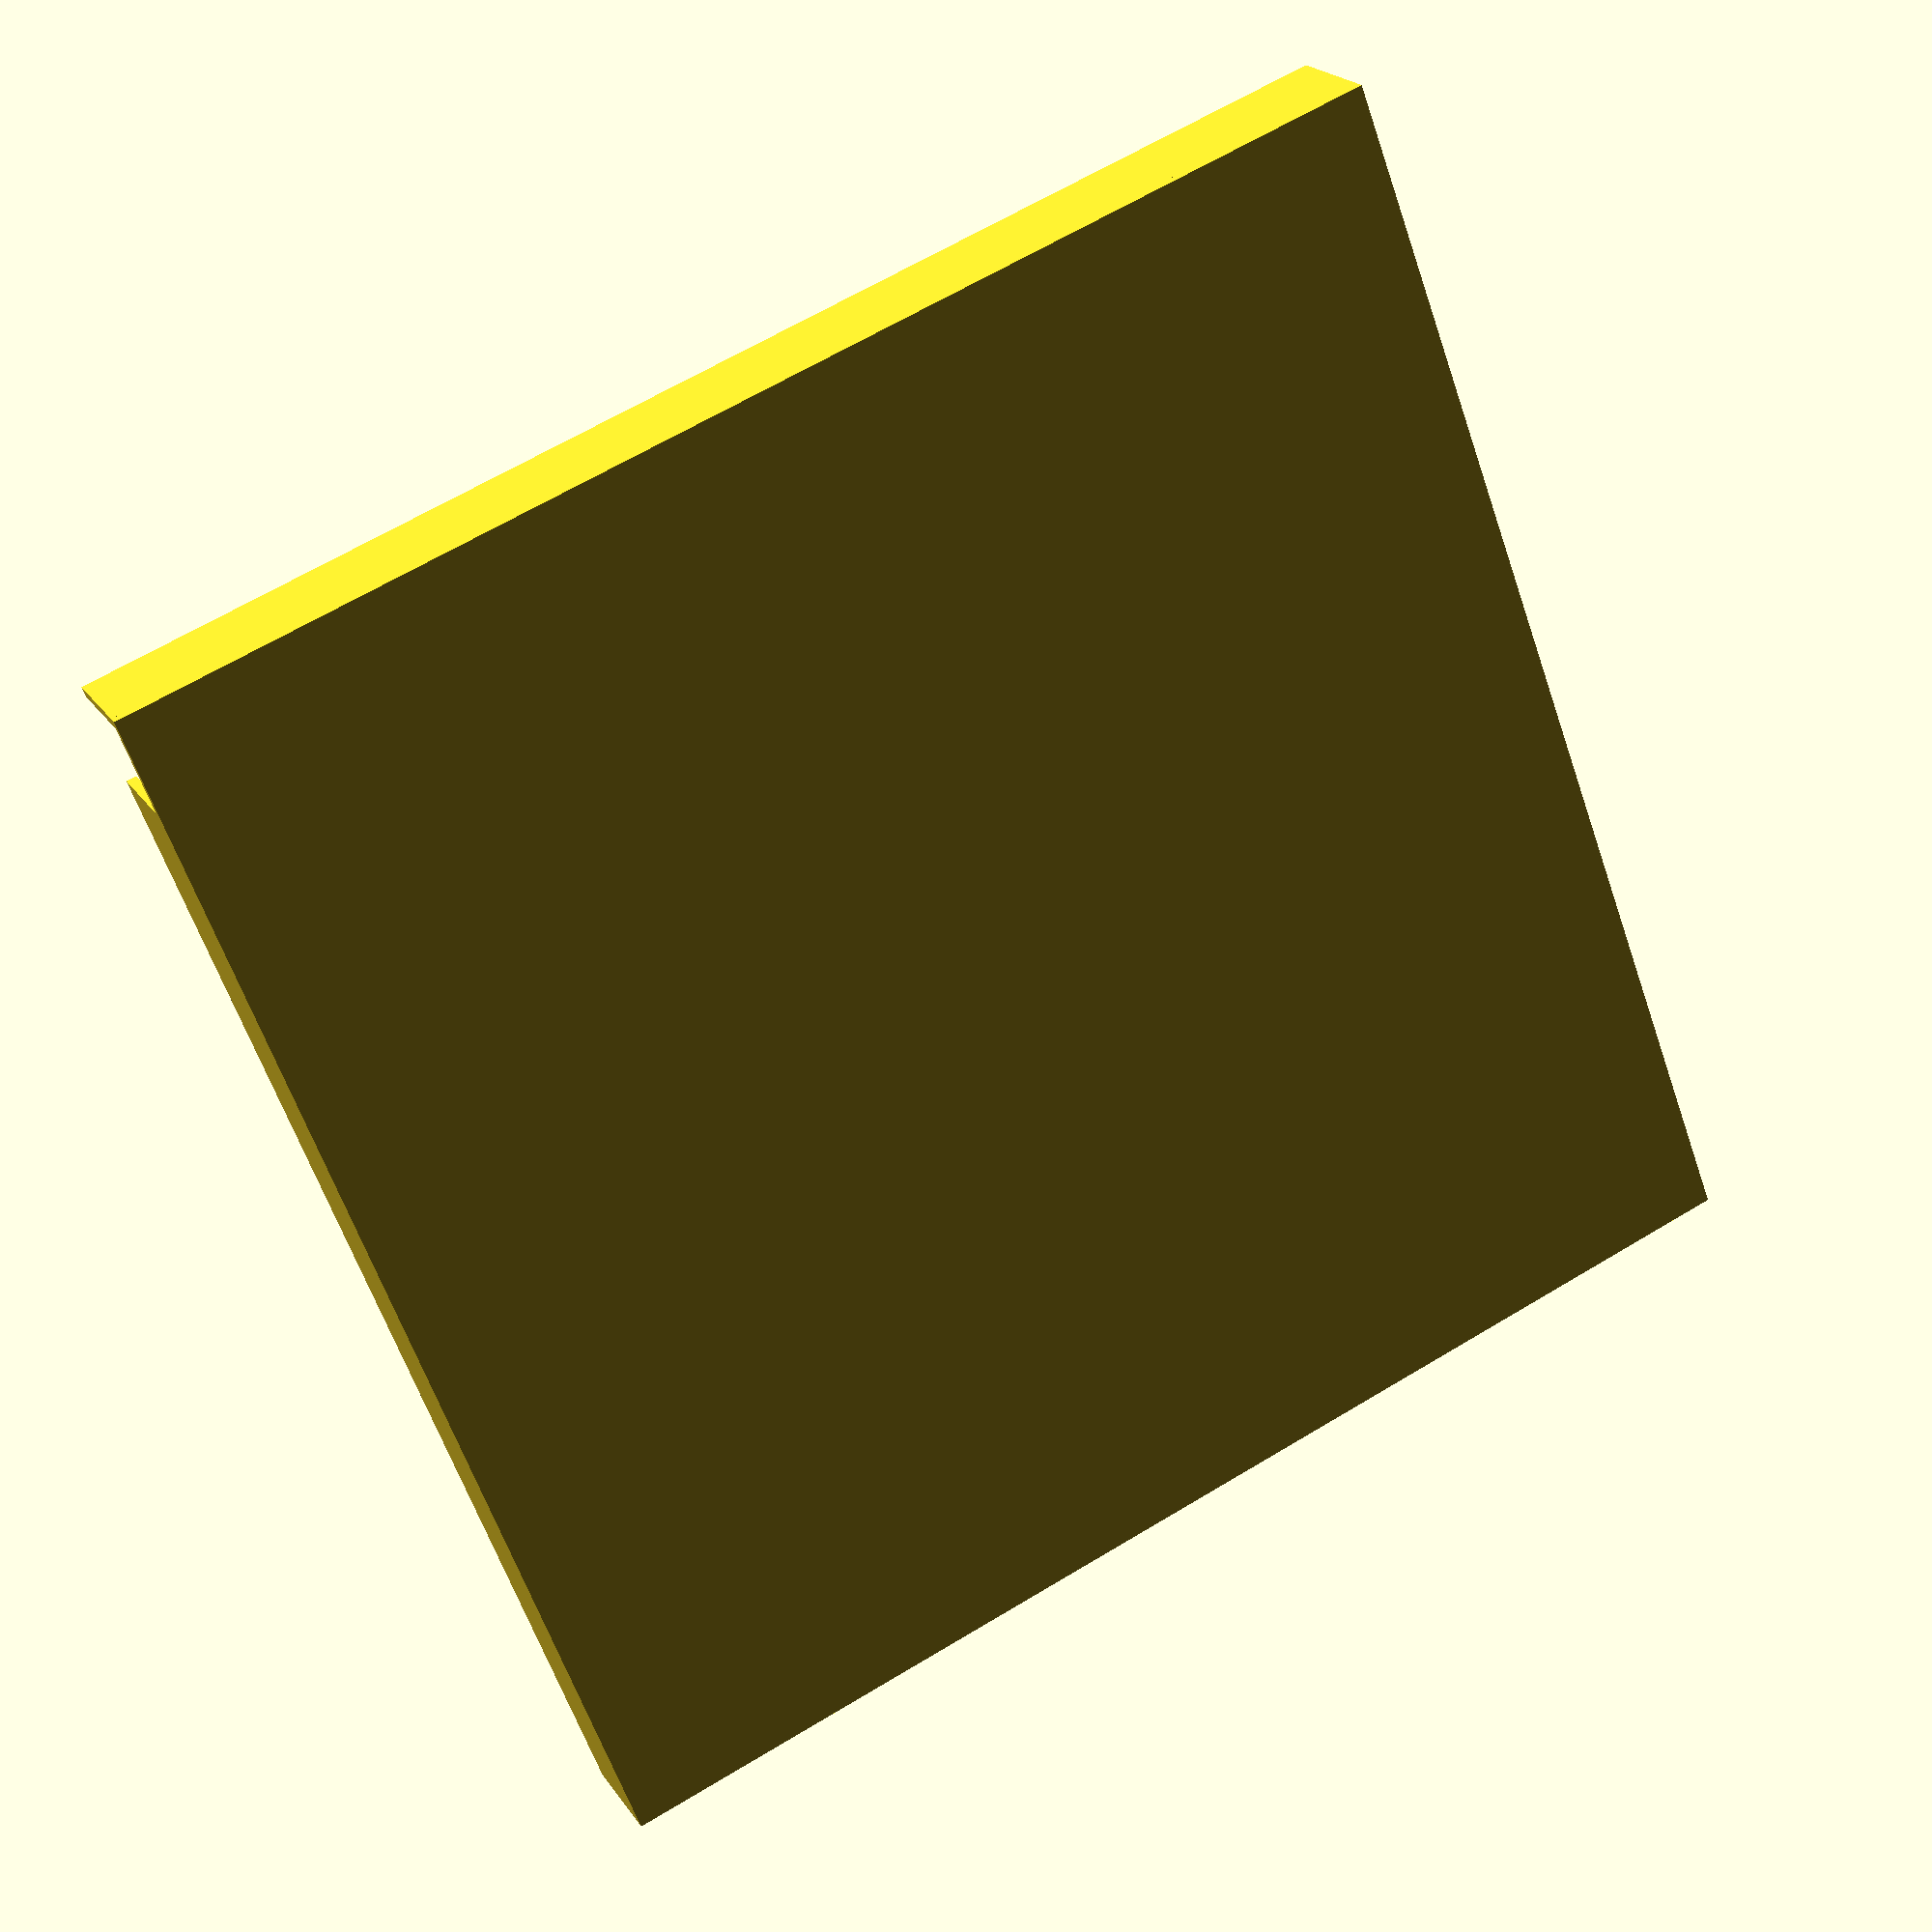
<openscad>

translate([-0.5,-0.5,-1]) cube([131,131, 1]);
translate([0, 70.000000, 5.000000]){rotate([0,0,90]){cube([121.000000,1,10.000000], center = true);}}
translate([130.000000, 65.000000, 5.000000]){rotate([0,0,90]){cube([131.000000,1,10.000000], center = true);}}
translate([65.000000, 0, 5.000000]){cube([131.000000,1,10.000000], center = true);}
translate([65.000000, 130.000000, 5.000000]){cube([131.000000,1,10.000000], center = true);}
translate([30.000000, 5.000000, 5.000000]){rotate([0,0,90.000000]){cube([11.000000,1,10.000000], center = true);} }
translate([30.000000, 5.000000, 5.000000]){rotate([0,0,90.000000]){cube([11.000000,1,10.000000], center = true);} }
translate([45.000000, 10.000000, 5.000000]){rotate([0,0,0.000000]){cube([11.000000,1,10.000000], center = true);} }
translate([65.000000, 10.000000, 5.000000]){rotate([0,0,0.000000]){cube([11.000000,1,10.000000], center = true);} }
translate([90.000000, 5.000000, 5.000000]){rotate([0,0,90.000000]){cube([11.000000,1,10.000000], center = true);} }
translate([90.000000, 5.000000, 5.000000]){rotate([0,0,90.000000]){cube([11.000000,1,10.000000], center = true);} }
translate([110.000000, 5.000000, 5.000000]){rotate([0,0,90.000000]){cube([11.000000,1,10.000000], center = true);} }
translate([105.000000, 10.000000, 5.000000]){rotate([0,0,0.000000]){cube([11.000000,1,10.000000], center = true);} }
translate([110.000000, 5.000000, 5.000000]){rotate([0,0,90.000000]){cube([11.000000,1,10.000000], center = true);} }
translate([20.000000, 15.000000, 5.000000]){rotate([0,0,90.000000]){cube([11.000000,1,10.000000], center = true);} }
translate([15.000000, 20.000000, 5.000000]){rotate([0,0,0.000000]){cube([11.000000,1,10.000000], center = true);} }
translate([30.000000, 15.000000, 5.000000]){rotate([0,0,90.000000]){cube([11.000000,1,10.000000], center = true);} }
translate([20.000000, 15.000000, 5.000000]){rotate([0,0,90.000000]){cube([11.000000,1,10.000000], center = true);} }
translate([35.000000, 20.000000, 5.000000]){rotate([0,0,0.000000]){cube([11.000000,1,10.000000], center = true);} }
translate([30.000000, 15.000000, 5.000000]){rotate([0,0,90.000000]){cube([11.000000,1,10.000000], center = true);} }
translate([45.000000, 10.000000, 5.000000]){rotate([0,0,0.000000]){cube([11.000000,1,10.000000], center = true);} }
translate([60.000000, 15.000000, 5.000000]){rotate([0,0,90.000000]){cube([11.000000,1,10.000000], center = true);} }
translate([60.000000, 15.000000, 5.000000]){rotate([0,0,90.000000]){cube([11.000000,1,10.000000], center = true);} }
translate([65.000000, 10.000000, 5.000000]){rotate([0,0,0.000000]){cube([11.000000,1,10.000000], center = true);} }
translate([80.000000, 15.000000, 5.000000]){rotate([0,0,90.000000]){cube([11.000000,1,10.000000], center = true);} }
translate([75.000000, 20.000000, 5.000000]){rotate([0,0,0.000000]){cube([11.000000,1,10.000000], center = true);} }
translate([90.000000, 15.000000, 5.000000]){rotate([0,0,90.000000]){cube([11.000000,1,10.000000], center = true);} }
translate([80.000000, 15.000000, 5.000000]){rotate([0,0,90.000000]){cube([11.000000,1,10.000000], center = true);} }
translate([95.000000, 20.000000, 5.000000]){rotate([0,0,0.000000]){cube([11.000000,1,10.000000], center = true);} }
translate([90.000000, 15.000000, 5.000000]){rotate([0,0,90.000000]){cube([11.000000,1,10.000000], center = true);} }
translate([105.000000, 20.000000, 5.000000]){rotate([0,0,0.000000]){cube([11.000000,1,10.000000], center = true);} }
translate([105.000000, 10.000000, 5.000000]){rotate([0,0,0.000000]){cube([11.000000,1,10.000000], center = true);} }
translate([120.000000, 15.000000, 5.000000]){rotate([0,0,90.000000]){cube([11.000000,1,10.000000], center = true);} }
translate([115.000000, 20.000000, 5.000000]){rotate([0,0,0.000000]){cube([11.000000,1,10.000000], center = true);} }
translate([120.000000, 15.000000, 5.000000]){rotate([0,0,90.000000]){cube([11.000000,1,10.000000], center = true);} }
translate([10.000000, 25.000000, 5.000000]){rotate([0,0,90.000000]){cube([11.000000,1,10.000000], center = true);} }
translate([20.000000, 25.000000, 5.000000]){rotate([0,0,90.000000]){cube([11.000000,1,10.000000], center = true);} }
translate([10.000000, 25.000000, 5.000000]){rotate([0,0,90.000000]){cube([11.000000,1,10.000000], center = true);} }
translate([15.000000, 20.000000, 5.000000]){rotate([0,0,0.000000]){cube([11.000000,1,10.000000], center = true);} }
translate([25.000000, 30.000000, 5.000000]){rotate([0,0,0.000000]){cube([11.000000,1,10.000000], center = true);} }
translate([20.000000, 25.000000, 5.000000]){rotate([0,0,90.000000]){cube([11.000000,1,10.000000], center = true);} }
translate([35.000000, 30.000000, 5.000000]){rotate([0,0,0.000000]){cube([11.000000,1,10.000000], center = true);} }
translate([35.000000, 20.000000, 5.000000]){rotate([0,0,0.000000]){cube([11.000000,1,10.000000], center = true);} }
translate([45.000000, 30.000000, 5.000000]){rotate([0,0,0.000000]){cube([11.000000,1,10.000000], center = true);} }
translate([60.000000, 25.000000, 5.000000]){rotate([0,0,90.000000]){cube([11.000000,1,10.000000], center = true);} }
translate([55.000000, 30.000000, 5.000000]){rotate([0,0,0.000000]){cube([11.000000,1,10.000000], center = true);} }
translate([70.000000, 25.000000, 5.000000]){rotate([0,0,90.000000]){cube([11.000000,1,10.000000], center = true);} }
translate([60.000000, 25.000000, 5.000000]){rotate([0,0,90.000000]){cube([11.000000,1,10.000000], center = true);} }
translate([70.000000, 25.000000, 5.000000]){rotate([0,0,90.000000]){cube([11.000000,1,10.000000], center = true);} }
translate([75.000000, 20.000000, 5.000000]){rotate([0,0,0.000000]){cube([11.000000,1,10.000000], center = true);} }
translate([90.000000, 25.000000, 5.000000]){rotate([0,0,90.000000]){cube([11.000000,1,10.000000], center = true);} }
translate([85.000000, 30.000000, 5.000000]){rotate([0,0,0.000000]){cube([11.000000,1,10.000000], center = true);} }
translate([100.000000, 25.000000, 5.000000]){rotate([0,0,90.000000]){cube([11.000000,1,10.000000], center = true);} }
translate([95.000000, 30.000000, 5.000000]){rotate([0,0,0.000000]){cube([11.000000,1,10.000000], center = true);} }
translate([90.000000, 25.000000, 5.000000]){rotate([0,0,90.000000]){cube([11.000000,1,10.000000], center = true);} }
translate([95.000000, 20.000000, 5.000000]){rotate([0,0,0.000000]){cube([11.000000,1,10.000000], center = true);} }
translate([100.000000, 25.000000, 5.000000]){rotate([0,0,90.000000]){cube([11.000000,1,10.000000], center = true);} }
translate([105.000000, 20.000000, 5.000000]){rotate([0,0,0.000000]){cube([11.000000,1,10.000000], center = true);} }
translate([120.000000, 25.000000, 5.000000]){rotate([0,0,90.000000]){cube([11.000000,1,10.000000], center = true);} }
translate([115.000000, 20.000000, 5.000000]){rotate([0,0,0.000000]){cube([11.000000,1,10.000000], center = true);} }
translate([120.000000, 25.000000, 5.000000]){rotate([0,0,90.000000]){cube([11.000000,1,10.000000], center = true);} }
translate([10.000000, 35.000000, 5.000000]){rotate([0,0,90.000000]){cube([11.000000,1,10.000000], center = true);} }
translate([15.000000, 40.000000, 5.000000]){rotate([0,0,0.000000]){cube([11.000000,1,10.000000], center = true);} }
translate([10.000000, 35.000000, 5.000000]){rotate([0,0,90.000000]){cube([11.000000,1,10.000000], center = true);} }
translate([30.000000, 35.000000, 5.000000]){rotate([0,0,90.000000]){cube([11.000000,1,10.000000], center = true);} }
translate([25.000000, 40.000000, 5.000000]){rotate([0,0,0.000000]){cube([11.000000,1,10.000000], center = true);} }
translate([25.000000, 30.000000, 5.000000]){rotate([0,0,0.000000]){cube([11.000000,1,10.000000], center = true);} }
translate([30.000000, 35.000000, 5.000000]){rotate([0,0,90.000000]){cube([11.000000,1,10.000000], center = true);} }
translate([35.000000, 30.000000, 5.000000]){rotate([0,0,0.000000]){cube([11.000000,1,10.000000], center = true);} }
translate([45.000000, 40.000000, 5.000000]){rotate([0,0,0.000000]){cube([11.000000,1,10.000000], center = true);} }
translate([45.000000, 30.000000, 5.000000]){rotate([0,0,0.000000]){cube([11.000000,1,10.000000], center = true);} }
translate([60.000000, 35.000000, 5.000000]){rotate([0,0,90.000000]){cube([11.000000,1,10.000000], center = true);} }
translate([55.000000, 40.000000, 5.000000]){rotate([0,0,0.000000]){cube([11.000000,1,10.000000], center = true);} }
translate([55.000000, 30.000000, 5.000000]){rotate([0,0,0.000000]){cube([11.000000,1,10.000000], center = true);} }
translate([70.000000, 35.000000, 5.000000]){rotate([0,0,90.000000]){cube([11.000000,1,10.000000], center = true);} }
translate([60.000000, 35.000000, 5.000000]){rotate([0,0,90.000000]){cube([11.000000,1,10.000000], center = true);} }
translate([80.000000, 35.000000, 5.000000]){rotate([0,0,90.000000]){cube([11.000000,1,10.000000], center = true);} }
translate([70.000000, 35.000000, 5.000000]){rotate([0,0,90.000000]){cube([11.000000,1,10.000000], center = true);} }
translate([80.000000, 35.000000, 5.000000]){rotate([0,0,90.000000]){cube([11.000000,1,10.000000], center = true);} }
translate([85.000000, 30.000000, 5.000000]){rotate([0,0,0.000000]){cube([11.000000,1,10.000000], center = true);} }
translate([95.000000, 40.000000, 5.000000]){rotate([0,0,0.000000]){cube([11.000000,1,10.000000], center = true);} }
translate([95.000000, 30.000000, 5.000000]){rotate([0,0,0.000000]){cube([11.000000,1,10.000000], center = true);} }
translate([110.000000, 35.000000, 5.000000]){rotate([0,0,90.000000]){cube([11.000000,1,10.000000], center = true);} }
translate([105.000000, 40.000000, 5.000000]){rotate([0,0,0.000000]){cube([11.000000,1,10.000000], center = true);} }
translate([120.000000, 35.000000, 5.000000]){rotate([0,0,90.000000]){cube([11.000000,1,10.000000], center = true);} }
translate([110.000000, 35.000000, 5.000000]){rotate([0,0,90.000000]){cube([11.000000,1,10.000000], center = true);} }
translate([120.000000, 35.000000, 5.000000]){rotate([0,0,90.000000]){cube([11.000000,1,10.000000], center = true);} }
translate([5.000000, 50.000000, 5.000000]){rotate([0,0,0.000000]){cube([11.000000,1,10.000000], center = true);} }
translate([15.000000, 50.000000, 5.000000]){rotate([0,0,0.000000]){cube([11.000000,1,10.000000], center = true);} }
translate([15.000000, 40.000000, 5.000000]){rotate([0,0,0.000000]){cube([11.000000,1,10.000000], center = true);} }
translate([25.000000, 50.000000, 5.000000]){rotate([0,0,0.000000]){cube([11.000000,1,10.000000], center = true);} }
translate([25.000000, 40.000000, 5.000000]){rotate([0,0,0.000000]){cube([11.000000,1,10.000000], center = true);} }
translate([40.000000, 45.000000, 5.000000]){rotate([0,0,90.000000]){cube([11.000000,1,10.000000], center = true);} }
translate([35.000000, 50.000000, 5.000000]){rotate([0,0,0.000000]){cube([11.000000,1,10.000000], center = true);} }
translate([50.000000, 45.000000, 5.000000]){rotate([0,0,90.000000]){cube([11.000000,1,10.000000], center = true);} }
translate([40.000000, 45.000000, 5.000000]){rotate([0,0,90.000000]){cube([11.000000,1,10.000000], center = true);} }
translate([45.000000, 40.000000, 5.000000]){rotate([0,0,0.000000]){cube([11.000000,1,10.000000], center = true);} }
translate([50.000000, 45.000000, 5.000000]){rotate([0,0,90.000000]){cube([11.000000,1,10.000000], center = true);} }
translate([55.000000, 40.000000, 5.000000]){rotate([0,0,0.000000]){cube([11.000000,1,10.000000], center = true);} }
translate([70.000000, 45.000000, 5.000000]){rotate([0,0,90.000000]){cube([11.000000,1,10.000000], center = true);} }
translate([65.000000, 50.000000, 5.000000]){rotate([0,0,0.000000]){cube([11.000000,1,10.000000], center = true);} }
translate([80.000000, 45.000000, 5.000000]){rotate([0,0,90.000000]){cube([11.000000,1,10.000000], center = true);} }
translate([70.000000, 45.000000, 5.000000]){rotate([0,0,90.000000]){cube([11.000000,1,10.000000], center = true);} }
translate([90.000000, 45.000000, 5.000000]){rotate([0,0,90.000000]){cube([11.000000,1,10.000000], center = true);} }
translate([80.000000, 45.000000, 5.000000]){rotate([0,0,90.000000]){cube([11.000000,1,10.000000], center = true);} }
translate([90.000000, 45.000000, 5.000000]){rotate([0,0,90.000000]){cube([11.000000,1,10.000000], center = true);} }
translate([95.000000, 40.000000, 5.000000]){rotate([0,0,0.000000]){cube([11.000000,1,10.000000], center = true);} }
translate([110.000000, 45.000000, 5.000000]){rotate([0,0,90.000000]){cube([11.000000,1,10.000000], center = true);} }
translate([105.000000, 40.000000, 5.000000]){rotate([0,0,0.000000]){cube([11.000000,1,10.000000], center = true);} }
translate([115.000000, 50.000000, 5.000000]){rotate([0,0,0.000000]){cube([11.000000,1,10.000000], center = true);} }
translate([110.000000, 45.000000, 5.000000]){rotate([0,0,90.000000]){cube([11.000000,1,10.000000], center = true);} }
translate([125.000000, 50.000000, 5.000000]){rotate([0,0,0.000000]){cube([11.000000,1,10.000000], center = true);} }
translate([5.000000, 50.000000, 5.000000]){rotate([0,0,0.000000]){cube([11.000000,1,10.000000], center = true);} }
translate([15.000000, 60.000000, 5.000000]){rotate([0,0,0.000000]){cube([11.000000,1,10.000000], center = true);} }
translate([15.000000, 50.000000, 5.000000]){rotate([0,0,0.000000]){cube([11.000000,1,10.000000], center = true);} }
translate([25.000000, 60.000000, 5.000000]){rotate([0,0,0.000000]){cube([11.000000,1,10.000000], center = true);} }
translate([25.000000, 50.000000, 5.000000]){rotate([0,0,0.000000]){cube([11.000000,1,10.000000], center = true);} }
translate([35.000000, 60.000000, 5.000000]){rotate([0,0,0.000000]){cube([11.000000,1,10.000000], center = true);} }
translate([35.000000, 50.000000, 5.000000]){rotate([0,0,0.000000]){cube([11.000000,1,10.000000], center = true);} }
translate([50.000000, 55.000000, 5.000000]){rotate([0,0,90.000000]){cube([11.000000,1,10.000000], center = true);} }
translate([60.000000, 55.000000, 5.000000]){rotate([0,0,90.000000]){cube([11.000000,1,10.000000], center = true);} }
translate([50.000000, 55.000000, 5.000000]){rotate([0,0,90.000000]){cube([11.000000,1,10.000000], center = true);} }
translate([60.000000, 55.000000, 5.000000]){rotate([0,0,90.000000]){cube([11.000000,1,10.000000], center = true);} }
translate([65.000000, 50.000000, 5.000000]){rotate([0,0,0.000000]){cube([11.000000,1,10.000000], center = true);} }
translate([80.000000, 55.000000, 5.000000]){rotate([0,0,90.000000]){cube([11.000000,1,10.000000], center = true);} }
translate([75.000000, 60.000000, 5.000000]){rotate([0,0,0.000000]){cube([11.000000,1,10.000000], center = true);} }
translate([90.000000, 55.000000, 5.000000]){rotate([0,0,90.000000]){cube([11.000000,1,10.000000], center = true);} }
translate([85.000000, 60.000000, 5.000000]){rotate([0,0,0.000000]){cube([11.000000,1,10.000000], center = true);} }
translate([80.000000, 55.000000, 5.000000]){rotate([0,0,90.000000]){cube([11.000000,1,10.000000], center = true);} }
translate([100.000000, 55.000000, 5.000000]){rotate([0,0,90.000000]){cube([11.000000,1,10.000000], center = true);} }
translate([95.000000, 60.000000, 5.000000]){rotate([0,0,0.000000]){cube([11.000000,1,10.000000], center = true);} }
translate([90.000000, 55.000000, 5.000000]){rotate([0,0,90.000000]){cube([11.000000,1,10.000000], center = true);} }
translate([105.000000, 60.000000, 5.000000]){rotate([0,0,0.000000]){cube([11.000000,1,10.000000], center = true);} }
translate([100.000000, 55.000000, 5.000000]){rotate([0,0,90.000000]){cube([11.000000,1,10.000000], center = true);} }
translate([115.000000, 60.000000, 5.000000]){rotate([0,0,0.000000]){cube([11.000000,1,10.000000], center = true);} }
translate([115.000000, 50.000000, 5.000000]){rotate([0,0,0.000000]){cube([11.000000,1,10.000000], center = true);} }
translate([125.000000, 60.000000, 5.000000]){rotate([0,0,0.000000]){cube([11.000000,1,10.000000], center = true);} }
translate([125.000000, 50.000000, 5.000000]){rotate([0,0,0.000000]){cube([11.000000,1,10.000000], center = true);} }
translate([10.000000, 65.000000, 5.000000]){rotate([0,0,90.000000]){cube([11.000000,1,10.000000], center = true);} }
translate([10.000000, 65.000000, 5.000000]){rotate([0,0,90.000000]){cube([11.000000,1,10.000000], center = true);} }
translate([15.000000, 60.000000, 5.000000]){rotate([0,0,0.000000]){cube([11.000000,1,10.000000], center = true);} }
translate([30.000000, 65.000000, 5.000000]){rotate([0,0,90.000000]){cube([11.000000,1,10.000000], center = true);} }
translate([25.000000, 70.000000, 5.000000]){rotate([0,0,0.000000]){cube([11.000000,1,10.000000], center = true);} }
translate([25.000000, 60.000000, 5.000000]){rotate([0,0,0.000000]){cube([11.000000,1,10.000000], center = true);} }
translate([30.000000, 65.000000, 5.000000]){rotate([0,0,90.000000]){cube([11.000000,1,10.000000], center = true);} }
translate([35.000000, 60.000000, 5.000000]){rotate([0,0,0.000000]){cube([11.000000,1,10.000000], center = true);} }
translate([45.000000, 70.000000, 5.000000]){rotate([0,0,0.000000]){cube([11.000000,1,10.000000], center = true);} }
translate([60.000000, 65.000000, 5.000000]){rotate([0,0,90.000000]){cube([11.000000,1,10.000000], center = true);} }
translate([55.000000, 70.000000, 5.000000]){rotate([0,0,0.000000]){cube([11.000000,1,10.000000], center = true);} }
translate([70.000000, 65.000000, 5.000000]){rotate([0,0,90.000000]){cube([11.000000,1,10.000000], center = true);} }
translate([60.000000, 65.000000, 5.000000]){rotate([0,0,90.000000]){cube([11.000000,1,10.000000], center = true);} }
translate([80.000000, 65.000000, 5.000000]){rotate([0,0,90.000000]){cube([11.000000,1,10.000000], center = true);} }
translate([75.000000, 70.000000, 5.000000]){rotate([0,0,0.000000]){cube([11.000000,1,10.000000], center = true);} }
translate([70.000000, 65.000000, 5.000000]){rotate([0,0,90.000000]){cube([11.000000,1,10.000000], center = true);} }
translate([75.000000, 60.000000, 5.000000]){rotate([0,0,0.000000]){cube([11.000000,1,10.000000], center = true);} }
translate([80.000000, 65.000000, 5.000000]){rotate([0,0,90.000000]){cube([11.000000,1,10.000000], center = true);} }
translate([85.000000, 60.000000, 5.000000]){rotate([0,0,0.000000]){cube([11.000000,1,10.000000], center = true);} }
translate([100.000000, 65.000000, 5.000000]){rotate([0,0,90.000000]){cube([11.000000,1,10.000000], center = true);} }
translate([95.000000, 60.000000, 5.000000]){rotate([0,0,0.000000]){cube([11.000000,1,10.000000], center = true);} }
translate([105.000000, 70.000000, 5.000000]){rotate([0,0,0.000000]){cube([11.000000,1,10.000000], center = true);} }
translate([100.000000, 65.000000, 5.000000]){rotate([0,0,90.000000]){cube([11.000000,1,10.000000], center = true);} }
translate([105.000000, 60.000000, 5.000000]){rotate([0,0,0.000000]){cube([11.000000,1,10.000000], center = true);} }
translate([115.000000, 70.000000, 5.000000]){rotate([0,0,0.000000]){cube([11.000000,1,10.000000], center = true);} }
translate([115.000000, 60.000000, 5.000000]){rotate([0,0,0.000000]){cube([11.000000,1,10.000000], center = true);} }
translate([125.000000, 70.000000, 5.000000]){rotate([0,0,0.000000]){cube([11.000000,1,10.000000], center = true);} }
translate([125.000000, 60.000000, 5.000000]){rotate([0,0,0.000000]){cube([11.000000,1,10.000000], center = true);} }
translate([10.000000, 75.000000, 5.000000]){rotate([0,0,90.000000]){cube([11.000000,1,10.000000], center = true);} }
translate([10.000000, 75.000000, 5.000000]){rotate([0,0,90.000000]){cube([11.000000,1,10.000000], center = true);} }
translate([25.000000, 70.000000, 5.000000]){rotate([0,0,0.000000]){cube([11.000000,1,10.000000], center = true);} }
translate([40.000000, 75.000000, 5.000000]){rotate([0,0,90.000000]){cube([11.000000,1,10.000000], center = true);} }
translate([35.000000, 80.000000, 5.000000]){rotate([0,0,0.000000]){cube([11.000000,1,10.000000], center = true);} }
translate([40.000000, 75.000000, 5.000000]){rotate([0,0,90.000000]){cube([11.000000,1,10.000000], center = true);} }
translate([45.000000, 70.000000, 5.000000]){rotate([0,0,0.000000]){cube([11.000000,1,10.000000], center = true);} }
translate([60.000000, 75.000000, 5.000000]){rotate([0,0,90.000000]){cube([11.000000,1,10.000000], center = true);} }
translate([55.000000, 80.000000, 5.000000]){rotate([0,0,0.000000]){cube([11.000000,1,10.000000], center = true);} }
translate([55.000000, 70.000000, 5.000000]){rotate([0,0,0.000000]){cube([11.000000,1,10.000000], center = true);} }
translate([65.000000, 80.000000, 5.000000]){rotate([0,0,0.000000]){cube([11.000000,1,10.000000], center = true);} }
translate([60.000000, 75.000000, 5.000000]){rotate([0,0,90.000000]){cube([11.000000,1,10.000000], center = true);} }
translate([80.000000, 75.000000, 5.000000]){rotate([0,0,90.000000]){cube([11.000000,1,10.000000], center = true);} }
translate([75.000000, 70.000000, 5.000000]){rotate([0,0,0.000000]){cube([11.000000,1,10.000000], center = true);} }
translate([90.000000, 75.000000, 5.000000]){rotate([0,0,90.000000]){cube([11.000000,1,10.000000], center = true);} }
translate([85.000000, 80.000000, 5.000000]){rotate([0,0,0.000000]){cube([11.000000,1,10.000000], center = true);} }
translate([80.000000, 75.000000, 5.000000]){rotate([0,0,90.000000]){cube([11.000000,1,10.000000], center = true);} }
translate([100.000000, 75.000000, 5.000000]){rotate([0,0,90.000000]){cube([11.000000,1,10.000000], center = true);} }
translate([95.000000, 80.000000, 5.000000]){rotate([0,0,0.000000]){cube([11.000000,1,10.000000], center = true);} }
translate([90.000000, 75.000000, 5.000000]){rotate([0,0,90.000000]){cube([11.000000,1,10.000000], center = true);} }
translate([100.000000, 75.000000, 5.000000]){rotate([0,0,90.000000]){cube([11.000000,1,10.000000], center = true);} }
translate([105.000000, 70.000000, 5.000000]){rotate([0,0,0.000000]){cube([11.000000,1,10.000000], center = true);} }
translate([115.000000, 80.000000, 5.000000]){rotate([0,0,0.000000]){cube([11.000000,1,10.000000], center = true);} }
translate([115.000000, 70.000000, 5.000000]){rotate([0,0,0.000000]){cube([11.000000,1,10.000000], center = true);} }
translate([125.000000, 70.000000, 5.000000]){rotate([0,0,0.000000]){cube([11.000000,1,10.000000], center = true);} }
translate([10.000000, 85.000000, 5.000000]){rotate([0,0,90.000000]){cube([11.000000,1,10.000000], center = true);} }
translate([15.000000, 90.000000, 5.000000]){rotate([0,0,0.000000]){cube([11.000000,1,10.000000], center = true);} }
translate([10.000000, 85.000000, 5.000000]){rotate([0,0,90.000000]){cube([11.000000,1,10.000000], center = true);} }
translate([25.000000, 90.000000, 5.000000]){rotate([0,0,0.000000]){cube([11.000000,1,10.000000], center = true);} }
translate([35.000000, 90.000000, 5.000000]){rotate([0,0,0.000000]){cube([11.000000,1,10.000000], center = true);} }
translate([35.000000, 80.000000, 5.000000]){rotate([0,0,0.000000]){cube([11.000000,1,10.000000], center = true);} }
translate([45.000000, 90.000000, 5.000000]){rotate([0,0,0.000000]){cube([11.000000,1,10.000000], center = true);} }
translate([60.000000, 85.000000, 5.000000]){rotate([0,0,90.000000]){cube([11.000000,1,10.000000], center = true);} }
translate([55.000000, 80.000000, 5.000000]){rotate([0,0,0.000000]){cube([11.000000,1,10.000000], center = true);} }
translate([65.000000, 90.000000, 5.000000]){rotate([0,0,0.000000]){cube([11.000000,1,10.000000], center = true);} }
translate([60.000000, 85.000000, 5.000000]){rotate([0,0,90.000000]){cube([11.000000,1,10.000000], center = true);} }
translate([65.000000, 80.000000, 5.000000]){rotate([0,0,0.000000]){cube([11.000000,1,10.000000], center = true);} }
translate([80.000000, 85.000000, 5.000000]){rotate([0,0,90.000000]){cube([11.000000,1,10.000000], center = true);} }
translate([85.000000, 90.000000, 5.000000]){rotate([0,0,0.000000]){cube([11.000000,1,10.000000], center = true);} }
translate([80.000000, 85.000000, 5.000000]){rotate([0,0,90.000000]){cube([11.000000,1,10.000000], center = true);} }
translate([85.000000, 80.000000, 5.000000]){rotate([0,0,0.000000]){cube([11.000000,1,10.000000], center = true);} }
translate([100.000000, 85.000000, 5.000000]){rotate([0,0,90.000000]){cube([11.000000,1,10.000000], center = true);} }
translate([95.000000, 80.000000, 5.000000]){rotate([0,0,0.000000]){cube([11.000000,1,10.000000], center = true);} }
translate([105.000000, 90.000000, 5.000000]){rotate([0,0,0.000000]){cube([11.000000,1,10.000000], center = true);} }
translate([100.000000, 85.000000, 5.000000]){rotate([0,0,90.000000]){cube([11.000000,1,10.000000], center = true);} }
translate([120.000000, 85.000000, 5.000000]){rotate([0,0,90.000000]){cube([11.000000,1,10.000000], center = true);} }
translate([115.000000, 90.000000, 5.000000]){rotate([0,0,0.000000]){cube([11.000000,1,10.000000], center = true);} }
translate([115.000000, 80.000000, 5.000000]){rotate([0,0,0.000000]){cube([11.000000,1,10.000000], center = true);} }
translate([120.000000, 85.000000, 5.000000]){rotate([0,0,90.000000]){cube([11.000000,1,10.000000], center = true);} }
translate([10.000000, 95.000000, 5.000000]){rotate([0,0,90.000000]){cube([11.000000,1,10.000000], center = true);} }
translate([20.000000, 95.000000, 5.000000]){rotate([0,0,90.000000]){cube([11.000000,1,10.000000], center = true);} }
translate([15.000000, 100.000000, 5.000000]){rotate([0,0,0.000000]){cube([11.000000,1,10.000000], center = true);} }
translate([10.000000, 95.000000, 5.000000]){rotate([0,0,90.000000]){cube([11.000000,1,10.000000], center = true);} }
translate([15.000000, 90.000000, 5.000000]){rotate([0,0,0.000000]){cube([11.000000,1,10.000000], center = true);} }
translate([20.000000, 95.000000, 5.000000]){rotate([0,0,90.000000]){cube([11.000000,1,10.000000], center = true);} }
translate([25.000000, 90.000000, 5.000000]){rotate([0,0,0.000000]){cube([11.000000,1,10.000000], center = true);} }
translate([40.000000, 95.000000, 5.000000]){rotate([0,0,90.000000]){cube([11.000000,1,10.000000], center = true);} }
translate([35.000000, 100.000000, 5.000000]){rotate([0,0,0.000000]){cube([11.000000,1,10.000000], center = true);} }
translate([35.000000, 90.000000, 5.000000]){rotate([0,0,0.000000]){cube([11.000000,1,10.000000], center = true);} }
translate([40.000000, 95.000000, 5.000000]){rotate([0,0,90.000000]){cube([11.000000,1,10.000000], center = true);} }
translate([45.000000, 90.000000, 5.000000]){rotate([0,0,0.000000]){cube([11.000000,1,10.000000], center = true);} }
translate([60.000000, 95.000000, 5.000000]){rotate([0,0,90.000000]){cube([11.000000,1,10.000000], center = true);} }
translate([55.000000, 100.000000, 5.000000]){rotate([0,0,0.000000]){cube([11.000000,1,10.000000], center = true);} }
translate([60.000000, 95.000000, 5.000000]){rotate([0,0,90.000000]){cube([11.000000,1,10.000000], center = true);} }
translate([65.000000, 90.000000, 5.000000]){rotate([0,0,0.000000]){cube([11.000000,1,10.000000], center = true);} }
translate([80.000000, 95.000000, 5.000000]){rotate([0,0,90.000000]){cube([11.000000,1,10.000000], center = true);} }
translate([90.000000, 95.000000, 5.000000]){rotate([0,0,90.000000]){cube([11.000000,1,10.000000], center = true);} }
translate([80.000000, 95.000000, 5.000000]){rotate([0,0,90.000000]){cube([11.000000,1,10.000000], center = true);} }
translate([85.000000, 90.000000, 5.000000]){rotate([0,0,0.000000]){cube([11.000000,1,10.000000], center = true);} }
translate([95.000000, 100.000000, 5.000000]){rotate([0,0,0.000000]){cube([11.000000,1,10.000000], center = true);} }
translate([90.000000, 95.000000, 5.000000]){rotate([0,0,90.000000]){cube([11.000000,1,10.000000], center = true);} }
translate([110.000000, 95.000000, 5.000000]){rotate([0,0,90.000000]){cube([11.000000,1,10.000000], center = true);} }
translate([105.000000, 90.000000, 5.000000]){rotate([0,0,0.000000]){cube([11.000000,1,10.000000], center = true);} }
translate([110.000000, 95.000000, 5.000000]){rotate([0,0,90.000000]){cube([11.000000,1,10.000000], center = true);} }
translate([115.000000, 90.000000, 5.000000]){rotate([0,0,0.000000]){cube([11.000000,1,10.000000], center = true);} }
translate([125.000000, 100.000000, 5.000000]){rotate([0,0,0.000000]){cube([11.000000,1,10.000000], center = true);} }
translate([5.000000, 110.000000, 5.000000]){rotate([0,0,0.000000]){cube([11.000000,1,10.000000], center = true);} }
translate([20.000000, 105.000000, 5.000000]){rotate([0,0,90.000000]){cube([11.000000,1,10.000000], center = true);} }
translate([15.000000, 100.000000, 5.000000]){rotate([0,0,0.000000]){cube([11.000000,1,10.000000], center = true);} }
translate([30.000000, 105.000000, 5.000000]){rotate([0,0,90.000000]){cube([11.000000,1,10.000000], center = true);} }
translate([20.000000, 105.000000, 5.000000]){rotate([0,0,90.000000]){cube([11.000000,1,10.000000], center = true);} }
translate([30.000000, 105.000000, 5.000000]){rotate([0,0,90.000000]){cube([11.000000,1,10.000000], center = true);} }
translate([35.000000, 100.000000, 5.000000]){rotate([0,0,0.000000]){cube([11.000000,1,10.000000], center = true);} }
translate([50.000000, 105.000000, 5.000000]){rotate([0,0,90.000000]){cube([11.000000,1,10.000000], center = true);} }
translate([45.000000, 110.000000, 5.000000]){rotate([0,0,0.000000]){cube([11.000000,1,10.000000], center = true);} }
translate([50.000000, 105.000000, 5.000000]){rotate([0,0,90.000000]){cube([11.000000,1,10.000000], center = true);} }
translate([55.000000, 100.000000, 5.000000]){rotate([0,0,0.000000]){cube([11.000000,1,10.000000], center = true);} }
translate([70.000000, 105.000000, 5.000000]){rotate([0,0,90.000000]){cube([11.000000,1,10.000000], center = true);} }
translate([65.000000, 110.000000, 5.000000]){rotate([0,0,0.000000]){cube([11.000000,1,10.000000], center = true);} }
translate([80.000000, 105.000000, 5.000000]){rotate([0,0,90.000000]){cube([11.000000,1,10.000000], center = true);} }
translate([70.000000, 105.000000, 5.000000]){rotate([0,0,90.000000]){cube([11.000000,1,10.000000], center = true);} }
translate([85.000000, 110.000000, 5.000000]){rotate([0,0,0.000000]){cube([11.000000,1,10.000000], center = true);} }
translate([80.000000, 105.000000, 5.000000]){rotate([0,0,90.000000]){cube([11.000000,1,10.000000], center = true);} }
translate([100.000000, 105.000000, 5.000000]){rotate([0,0,90.000000]){cube([11.000000,1,10.000000], center = true);} }
translate([95.000000, 100.000000, 5.000000]){rotate([0,0,0.000000]){cube([11.000000,1,10.000000], center = true);} }
translate([110.000000, 105.000000, 5.000000]){rotate([0,0,90.000000]){cube([11.000000,1,10.000000], center = true);} }
translate([100.000000, 105.000000, 5.000000]){rotate([0,0,90.000000]){cube([11.000000,1,10.000000], center = true);} }
translate([120.000000, 105.000000, 5.000000]){rotate([0,0,90.000000]){cube([11.000000,1,10.000000], center = true);} }
translate([110.000000, 105.000000, 5.000000]){rotate([0,0,90.000000]){cube([11.000000,1,10.000000], center = true);} }
translate([120.000000, 105.000000, 5.000000]){rotate([0,0,90.000000]){cube([11.000000,1,10.000000], center = true);} }
translate([125.000000, 100.000000, 5.000000]){rotate([0,0,0.000000]){cube([11.000000,1,10.000000], center = true);} }
translate([10.000000, 115.000000, 5.000000]){rotate([0,0,90.000000]){cube([11.000000,1,10.000000], center = true);} }
translate([5.000000, 110.000000, 5.000000]){rotate([0,0,0.000000]){cube([11.000000,1,10.000000], center = true);} }
translate([20.000000, 115.000000, 5.000000]){rotate([0,0,90.000000]){cube([11.000000,1,10.000000], center = true);} }
translate([10.000000, 115.000000, 5.000000]){rotate([0,0,90.000000]){cube([11.000000,1,10.000000], center = true);} }
translate([30.000000, 115.000000, 5.000000]){rotate([0,0,90.000000]){cube([11.000000,1,10.000000], center = true);} }
translate([25.000000, 120.000000, 5.000000]){rotate([0,0,0.000000]){cube([11.000000,1,10.000000], center = true);} }
translate([20.000000, 115.000000, 5.000000]){rotate([0,0,90.000000]){cube([11.000000,1,10.000000], center = true);} }
translate([35.000000, 120.000000, 5.000000]){rotate([0,0,0.000000]){cube([11.000000,1,10.000000], center = true);} }
translate([30.000000, 115.000000, 5.000000]){rotate([0,0,90.000000]){cube([11.000000,1,10.000000], center = true);} }
translate([45.000000, 120.000000, 5.000000]){rotate([0,0,0.000000]){cube([11.000000,1,10.000000], center = true);} }
translate([45.000000, 110.000000, 5.000000]){rotate([0,0,0.000000]){cube([11.000000,1,10.000000], center = true);} }
translate([60.000000, 115.000000, 5.000000]){rotate([0,0,90.000000]){cube([11.000000,1,10.000000], center = true);} }
translate([55.000000, 120.000000, 5.000000]){rotate([0,0,0.000000]){cube([11.000000,1,10.000000], center = true);} }
translate([70.000000, 115.000000, 5.000000]){rotate([0,0,90.000000]){cube([11.000000,1,10.000000], center = true);} }
translate([60.000000, 115.000000, 5.000000]){rotate([0,0,90.000000]){cube([11.000000,1,10.000000], center = true);} }
translate([65.000000, 110.000000, 5.000000]){rotate([0,0,0.000000]){cube([11.000000,1,10.000000], center = true);} }
translate([80.000000, 115.000000, 5.000000]){rotate([0,0,90.000000]){cube([11.000000,1,10.000000], center = true);} }
translate([70.000000, 115.000000, 5.000000]){rotate([0,0,90.000000]){cube([11.000000,1,10.000000], center = true);} }
translate([80.000000, 115.000000, 5.000000]){rotate([0,0,90.000000]){cube([11.000000,1,10.000000], center = true);} }
translate([85.000000, 110.000000, 5.000000]){rotate([0,0,0.000000]){cube([11.000000,1,10.000000], center = true);} }
translate([100.000000, 115.000000, 5.000000]){rotate([0,0,90.000000]){cube([11.000000,1,10.000000], center = true);} }
translate([95.000000, 120.000000, 5.000000]){rotate([0,0,0.000000]){cube([11.000000,1,10.000000], center = true);} }
translate([110.000000, 115.000000, 5.000000]){rotate([0,0,90.000000]){cube([11.000000,1,10.000000], center = true);} }
translate([100.000000, 115.000000, 5.000000]){rotate([0,0,90.000000]){cube([11.000000,1,10.000000], center = true);} }
translate([120.000000, 115.000000, 5.000000]){rotate([0,0,90.000000]){cube([11.000000,1,10.000000], center = true);} }
translate([110.000000, 115.000000, 5.000000]){rotate([0,0,90.000000]){cube([11.000000,1,10.000000], center = true);} }
translate([120.000000, 115.000000, 5.000000]){rotate([0,0,90.000000]){cube([11.000000,1,10.000000], center = true);} }
translate([20.000000, 125.000000, 5.000000]){rotate([0,0,90.000000]){cube([11.000000,1,10.000000], center = true);} }
translate([20.000000, 125.000000, 5.000000]){rotate([0,0,90.000000]){cube([11.000000,1,10.000000], center = true);} }
translate([25.000000, 120.000000, 5.000000]){rotate([0,0,0.000000]){cube([11.000000,1,10.000000], center = true);} }
translate([35.000000, 120.000000, 5.000000]){rotate([0,0,0.000000]){cube([11.000000,1,10.000000], center = true);} }
translate([45.000000, 120.000000, 5.000000]){rotate([0,0,0.000000]){cube([11.000000,1,10.000000], center = true);} }
translate([60.000000, 125.000000, 5.000000]){rotate([0,0,90.000000]){cube([11.000000,1,10.000000], center = true);} }
translate([55.000000, 120.000000, 5.000000]){rotate([0,0,0.000000]){cube([11.000000,1,10.000000], center = true);} }
translate([60.000000, 125.000000, 5.000000]){rotate([0,0,90.000000]){cube([11.000000,1,10.000000], center = true);} }
translate([80.000000, 125.000000, 5.000000]){rotate([0,0,90.000000]){cube([11.000000,1,10.000000], center = true);} }
translate([80.000000, 125.000000, 5.000000]){rotate([0,0,90.000000]){cube([11.000000,1,10.000000], center = true);} }
translate([95.000000, 120.000000, 5.000000]){rotate([0,0,0.000000]){cube([11.000000,1,10.000000], center = true);} }
translate([110.000000, 125.000000, 5.000000]){rotate([0,0,90.000000]){cube([11.000000,1,10.000000], center = true);} }
translate([120.000000, 125.000000, 5.000000]){rotate([0,0,90.000000]){cube([11.000000,1,10.000000], center = true);} }
translate([110.000000, 125.000000, 5.000000]){rotate([0,0,90.000000]){cube([11.000000,1,10.000000], center = true);} }
translate([120.000000, 125.000000, 5.000000]){rotate([0,0,90.000000]){cube([11.000000,1,10.000000], center = true);} }


</openscad>
<views>
elev=338.9 azim=200.6 roll=155.5 proj=p view=solid
</views>
